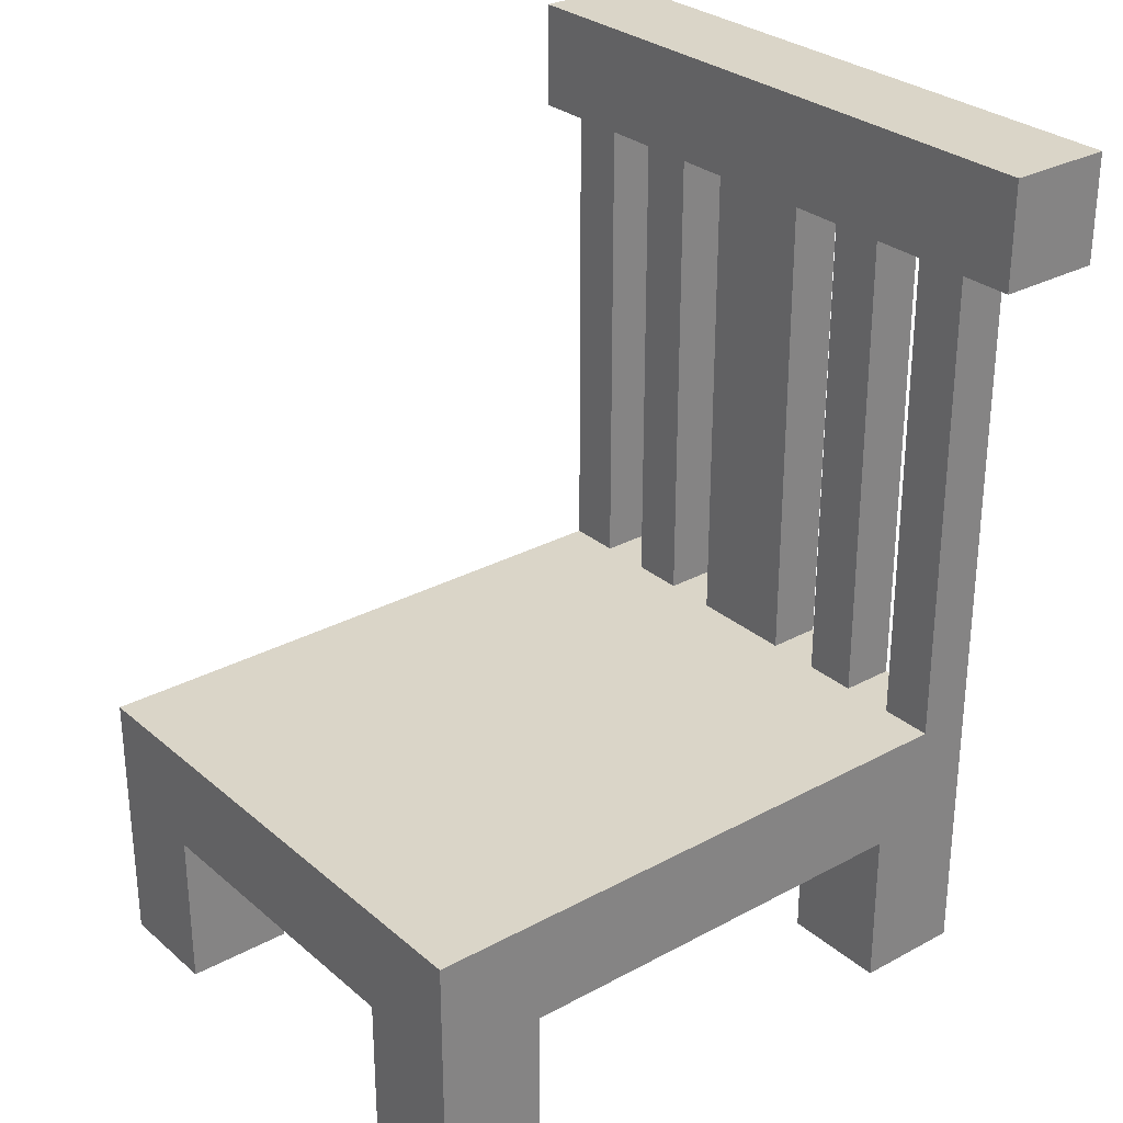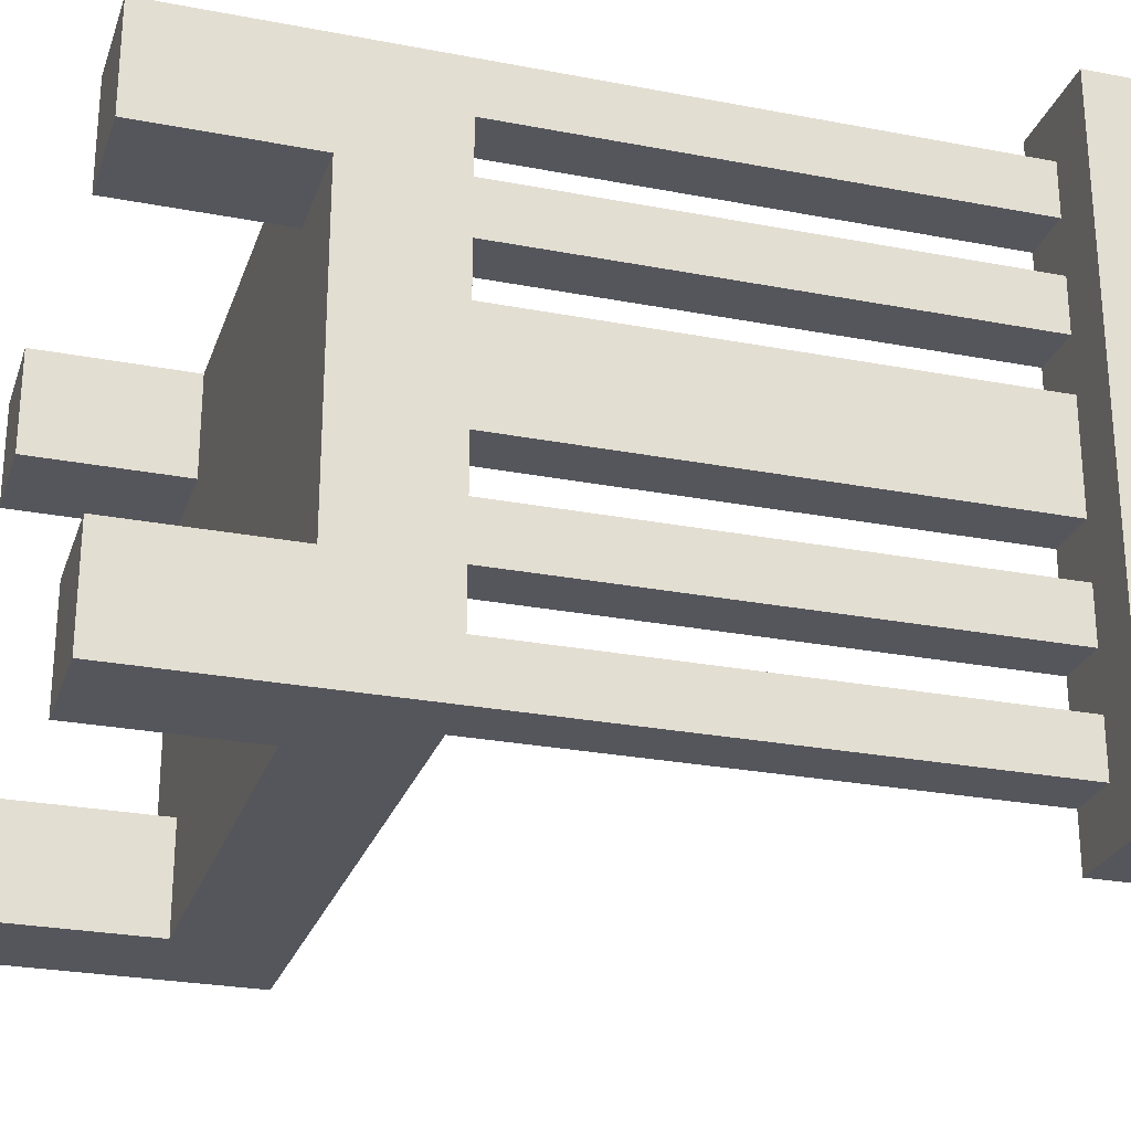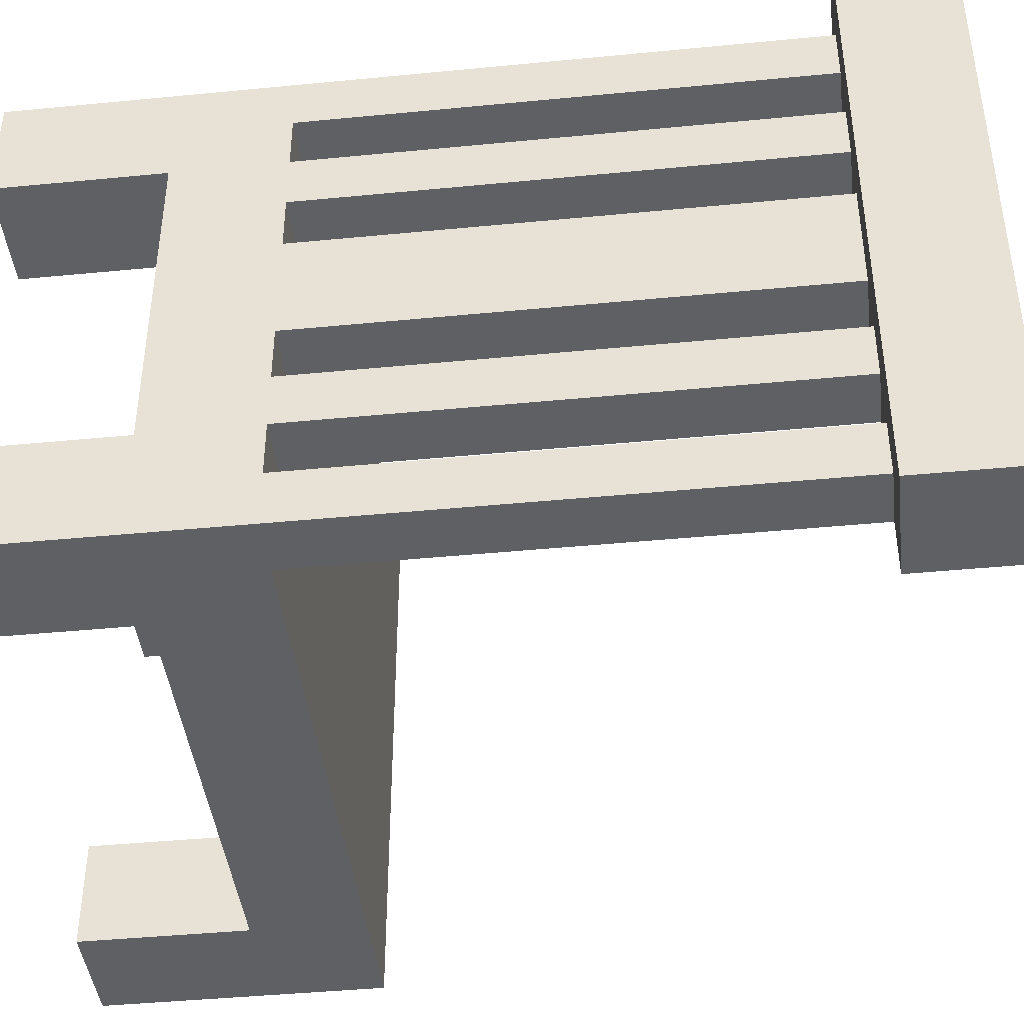
<metadata>
{"format":"obj","ext":"obj","renderer":"f3d","projection":"perspective","resolution":1024,"background":"white","views":[{"elev":29.1,"azim":-38.8,"up":"+Y"},{"elev":-26.2,"azim":73.1,"up":"+Z"},{"elev":-43.0,"azim":96.6,"up":"+Z"}]}
</metadata>
<code>
o ObjObject.022
v 0.1409 1.494 -0.6
v 0.3409 1.394 -0.6
v 0.1409 1.394 -0.6
v 0.3409 1.494 -0.6
v 0.1409 1.594 -0.6
v 0.3409 1.594 -0.6
v -0.9591 0.09376 -0.5
v -0.7591 -0.006241 -0.5
v -0.9591 -0.006241 -0.5
v -0.7591 0.09376 -0.5
v 0.04087 0.09376 -0.5
v 0.2409 -0.006241 -0.5
v 0.04087 -0.006241 -0.5
v 0.2409 0.09376 -0.5
v -0.9591 0.2938 -0.5
v -0.7591 0.2938 -0.5
v 0.04087 0.2938 -0.5
v 0.2409 0.2938 -0.5
v -0.9591 0.3938 -0.5
v 0.2409 0.3938 -0.5
v -0.9591 0.4938 -0.5
v 0.1409 0.4938 -0.5
v 0.1409 0.5938 -0.5
v 0.2409 0.5938 -0.5
v 0.1409 0.6938 -0.5
v 0.2409 0.6938 -0.5
v 0.1409 1.194 -0.5
v 0.2409 1.194 -0.5
v 0.1409 1.294 -0.5
v 0.2409 1.294 -0.5
v 0.1409 1.394 -0.5
v 0.2409 1.394 -0.5
v 0.1409 0.5938 -0.3
v 0.2409 0.4938 -0.3
v 0.1409 0.4938 -0.3
v 0.2409 0.5938 -0.3
v 0.1409 0.6938 -0.3
v 0.2409 0.6938 -0.3
v 0.1409 1.194 -0.3
v 0.2409 1.194 -0.3
v 0.1409 1.294 -0.3
v 0.2409 1.294 -0.3
v 0.1409 1.394 -0.3
v 0.2409 1.394 -0.3
v 0.1409 0.5938 -0.1
v 0.2409 0.4938 -0.1
v 0.1409 0.4938 -0.1
v 0.2409 0.5938 -0.1
v 0.1409 0.6938 -0.1
v 0.2409 0.6938 -0.1
v 0.1409 1.194 -0.1
v 0.2409 1.194 -0.1
v 0.1409 1.294 -0.1
v 0.2409 1.294 -0.1
v 0.1409 1.394 -0.1
v 0.2409 1.394 -0.1
v 0.1409 0.5938 0.2
v 0.2409 0.4938 0.2
v 0.1409 0.4938 0.2
v 0.2409 0.5938 0.2
v 0.1409 0.6938 0.2
v 0.2409 0.6938 0.2
v 0.1409 1.194 0.2
v 0.2409 1.194 0.2
v 0.1409 1.294 0.2
v 0.2409 1.294 0.2
v 0.1409 1.394 0.2
v 0.2409 1.394 0.2
v -0.9591 0.09376 0.3
v -0.7591 -0.006241 0.3
v -0.9591 -0.006241 0.3
v -0.7591 0.09376 0.3
v 0.04087 0.09376 0.3
v 0.2409 -0.006241 0.3
v 0.04087 -0.006241 0.3
v 0.2409 0.09376 0.3
v -0.9591 0.2938 0.3
v -0.7591 0.2938 0.3
v 0.04087 0.2938 0.3
v 0.2409 0.2938 0.3
v 0.1409 0.5938 0.4
v 0.2409 0.4938 0.4
v 0.1409 0.4938 0.4
v 0.2409 0.5938 0.4
v 0.1409 0.6938 0.4
v 0.2409 0.6938 0.4
v 0.1409 1.194 0.4
v 0.2409 1.194 0.4
v 0.1409 1.294 0.4
v 0.2409 1.294 0.4
v 0.1409 1.394 0.4
v 0.2409 1.394 0.4
v 0.1409 0.4938 -0.4
v 0.2409 0.4938 -0.4
v 0.1409 0.5938 -0.4
v 0.2409 0.5938 -0.4
v 0.1409 0.6938 -0.4
v 0.2409 0.6938 -0.4
v 0.1409 1.194 -0.4
v 0.2409 1.194 -0.4
v 0.1409 1.294 -0.4
v 0.2409 1.294 -0.4
v 0.1409 1.394 -0.4
v 0.2409 1.394 -0.4
v -0.9591 -0.006241 -0.3
v -0.7591 -0.006241 -0.3
v -0.9591 0.09376 -0.3
v -0.7591 0.09376 -0.3
v 0.04087 -0.006241 -0.3
v 0.2409 -0.006241 -0.3
v 0.04087 0.09376 -0.3
v 0.2409 0.09376 -0.3
v -0.9591 0.2938 -0.3
v -0.7591 0.2938 -0.3
v 0.04087 0.2938 -0.3
v 0.2409 0.2938 -0.3
v 0.1409 0.4938 -0.2
v 0.2409 0.4938 -0.2
v 0.1409 0.5938 -0.2
v 0.2409 0.5938 -0.2
v 0.1409 0.6938 -0.2
v 0.2409 0.6938 -0.2
v 0.1409 1.194 -0.2
v 0.2409 1.194 -0.2
v 0.1409 1.294 -0.2
v 0.2409 1.294 -0.2
v 0.1409 1.394 -0.2
v 0.2409 1.394 -0.2
v 0.1409 0.4938 0.1
v 0.2409 0.4938 0.1
v 0.1409 0.5938 0.1
v 0.2409 0.5938 0.1
v 0.1409 0.6938 0.1
v 0.2409 0.6938 0.1
v 0.1409 1.194 0.1
v 0.2409 1.194 0.1
v 0.1409 1.294 0.1
v 0.2409 1.294 0.1
v 0.1409 1.394 0.1
v 0.2409 1.394 0.1
v 0.1409 0.4938 0.3
v 0.2409 0.4938 0.3
v 0.1409 0.5938 0.3
v 0.2409 0.5938 0.3
v 0.1409 0.6938 0.3
v 0.2409 0.6938 0.3
v 0.1409 1.194 0.3
v 0.2409 1.194 0.3
v 0.1409 1.294 0.3
v 0.2409 1.294 0.3
v 0.1409 1.394 0.3
v 0.2409 1.394 0.3
v -0.9591 -0.006241 0.5
v -0.7591 -0.006241 0.5
v -0.9591 0.09376 0.5
v -0.7591 0.09376 0.5
v 0.04087 -0.006241 0.5
v 0.2409 -0.006241 0.5
v 0.04087 0.09376 0.5
v 0.2409 0.09376 0.5
v -0.9591 0.2938 0.5
v -0.7591 0.2938 0.5
v 0.04087 0.2938 0.5
v 0.2409 0.2938 0.5
v -0.9591 0.3938 0.5
v 0.2409 0.3938 0.5
v -0.9591 0.4938 0.5
v 0.1409 0.4938 0.5
v 0.1409 0.5938 0.5
v 0.2409 0.5938 0.5
v 0.1409 0.6938 0.5
v 0.2409 0.6938 0.5
v 0.1409 1.194 0.5
v 0.2409 1.194 0.5
v 0.1409 1.294 0.5
v 0.2409 1.294 0.5
v 0.1409 1.394 0.5
v 0.2409 1.394 0.5
v 0.1409 1.394 0.6
v 0.3409 1.394 0.6
v 0.1409 1.494 0.6
v 0.3409 1.494 0.6
v 0.1409 1.594 0.6
v 0.3409 1.594 0.6
v -0.9591 -0.006241 -0.3
v -0.9591 0.09376 -0.5
v -0.9591 -0.006241 -0.5
v -0.9591 0.09376 -0.3
v -0.9591 0.2938 -0.5
v -0.9591 0.2938 -0.3
v -0.9591 0.3938 -0.5
v -0.9591 0.2938 0.3
v -0.9591 -0.006241 0.5
v -0.9591 0.09376 0.3
v -0.9591 -0.006241 0.3
v -0.9591 0.09376 0.5
v -0.9591 0.2938 0.5
v -0.9591 0.3938 0.5
v -0.9591 0.4938 -0.5
v -0.9591 0.4938 0.5
v 0.04087 -0.006241 -0.3
v 0.04087 0.09376 -0.5
v 0.04087 -0.006241 -0.5
v 0.04087 0.09376 -0.3
v 0.04087 0.2938 -0.5
v 0.04087 0.2938 -0.3
v 0.04087 -0.006241 0.5
v 0.04087 0.09376 0.3
v 0.04087 -0.006241 0.3
v 0.04087 0.09376 0.5
v 0.04087 0.2938 0.3
v 0.04087 0.2938 0.5
v 0.1409 1.394 -0.5
v 0.1409 1.494 -0.6
v 0.1409 1.394 -0.6
v 0.1409 0.4938 -0.4
v 0.1409 0.5938 -0.5
v 0.1409 0.4938 -0.5
v 0.1409 0.5938 -0.4
v 0.1409 0.6938 -0.5
v 0.1409 0.6938 -0.4
v 0.1409 1.194 -0.5
v 0.1409 1.194 -0.4
v 0.1409 1.294 -0.5
v 0.1409 1.294 -0.4
v 0.1409 1.394 -0.4
v 0.1409 1.394 -0.3
v 0.1409 0.4938 -0.2
v 0.1409 0.5938 -0.3
v 0.1409 0.4938 -0.3
v 0.1409 0.5938 -0.2
v 0.1409 0.6938 -0.3
v 0.1409 0.6938 -0.2
v 0.1409 1.194 -0.3
v 0.1409 1.194 -0.2
v 0.1409 1.294 -0.3
v 0.1409 1.294 -0.2
v 0.1409 1.394 -0.2
v 0.1409 1.394 -0.1
v 0.1409 0.4938 0.1
v 0.1409 0.5938 -0.1
v 0.1409 0.4938 -0.1
v 0.1409 0.5938 0.1
v 0.1409 0.6938 -0.1
v 0.1409 0.6938 0.1
v 0.1409 1.194 -0.1
v 0.1409 1.194 0.1
v 0.1409 1.294 -0.1
v 0.1409 1.294 0.1
v 0.1409 1.394 0.1
v 0.1409 1.394 0.2
v 0.1409 0.4938 0.3
v 0.1409 0.5938 0.2
v 0.1409 0.4938 0.2
v 0.1409 0.5938 0.3
v 0.1409 0.6938 0.2
v 0.1409 0.6938 0.3
v 0.1409 1.194 0.2
v 0.1409 1.194 0.3
v 0.1409 1.294 0.2
v 0.1409 1.294 0.3
v 0.1409 1.394 0.3
v 0.1409 1.394 0.4
v 0.1409 0.4938 0.5
v 0.1409 0.5938 0.4
v 0.1409 0.4938 0.4
v 0.1409 0.5938 0.5
v 0.1409 0.6938 0.4
v 0.1409 0.6938 0.5
v 0.1409 1.194 0.4
v 0.1409 1.194 0.5
v 0.1409 1.294 0.4
v 0.1409 1.294 0.5
v 0.1409 1.394 0.5
v 0.1409 1.394 0.6
v 0.1409 1.494 0.6
v 0.1409 1.594 -0.6
v 0.1409 1.594 0.6
v -0.7591 -0.006241 -0.5
v -0.7591 0.09376 -0.5
v -0.7591 -0.006241 -0.3
v -0.7591 0.2938 -0.5
v -0.7591 0.09376 -0.3
v -0.7591 0.2938 -0.3
v -0.7591 -0.006241 0.3
v -0.7591 0.09376 0.3
v -0.7591 -0.006241 0.5
v -0.7591 0.2938 0.3
v -0.7591 0.09376 0.5
v -0.7591 0.2938 0.5
v 0.2409 0.3938 -0.5
v 0.2409 0.5938 -0.5
v 0.2409 0.4938 -0.4
v 0.2409 0.6938 -0.5
v 0.2409 0.5938 -0.4
v 0.2409 1.194 -0.5
v 0.2409 0.6938 -0.4
v 0.2409 1.294 -0.5
v 0.2409 1.194 -0.4
v 0.2409 1.394 -0.5
v 0.2409 1.294 -0.4
v 0.2409 1.394 -0.4
v 0.2409 -0.006241 -0.5
v 0.2409 0.09376 -0.5
v 0.2409 -0.006241 -0.3
v 0.2409 0.2938 -0.5
v 0.2409 0.09376 -0.3
v 0.2409 0.2938 -0.3
v 0.2409 0.4938 -0.3
v 0.2409 0.4938 -0.2
v 0.2409 0.5938 -0.3
v 0.2409 0.6938 -0.3
v 0.2409 0.5938 -0.2
v 0.2409 1.194 -0.3
v 0.2409 0.6938 -0.2
v 0.2409 1.294 -0.3
v 0.2409 1.194 -0.2
v 0.2409 1.394 -0.3
v 0.2409 1.294 -0.2
v 0.2409 1.394 -0.2
v 0.2409 0.4938 -0.1
v 0.2409 0.4938 0.1
v 0.2409 0.5938 -0.1
v 0.2409 0.6938 -0.1
v 0.2409 0.5938 0.1
v 0.2409 1.194 -0.1
v 0.2409 0.6938 0.1
v 0.2409 1.294 -0.1
v 0.2409 1.194 0.1
v 0.2409 1.394 -0.1
v 0.2409 1.294 0.1
v 0.2409 1.394 0.1
v 0.2409 0.4938 0.2
v 0.2409 0.2938 0.3
v 0.2409 0.4938 0.3
v 0.2409 0.5938 0.2
v 0.2409 0.6938 0.2
v 0.2409 0.5938 0.3
v 0.2409 1.194 0.2
v 0.2409 0.6938 0.3
v 0.2409 1.294 0.2
v 0.2409 1.194 0.3
v 0.2409 1.394 0.2
v 0.2409 1.294 0.3
v 0.2409 1.394 0.3
v 0.2409 0.4938 0.4
v 0.2409 -0.006241 0.3
v 0.2409 0.09376 0.3
v 0.2409 -0.006241 0.5
v 0.2409 0.09376 0.5
v 0.2409 0.2938 0.5
v 0.2409 0.3938 0.5
v 0.2409 0.5938 0.4
v 0.2409 0.6938 0.4
v 0.2409 0.5938 0.5
v 0.2409 1.194 0.4
v 0.2409 0.6938 0.5
v 0.2409 1.294 0.4
v 0.2409 1.194 0.5
v 0.2409 1.394 0.4
v 0.2409 1.294 0.5
v 0.2409 1.394 0.5
v 0.3409 1.394 -0.6
v 0.3409 1.494 -0.6
v 0.3409 1.394 0.6
v 0.3409 1.594 -0.6
v 0.3409 1.494 0.6
v 0.3409 1.594 0.6
v -0.7591 -0.006241 -0.5
v -0.9591 -0.006241 -0.3
v -0.9591 -0.006241 -0.5
v -0.7591 -0.006241 -0.3
v -0.7591 -0.006241 0.3
v -0.9591 -0.006241 0.5
v -0.9591 -0.006241 0.3
v -0.7591 -0.006241 0.5
v 0.2409 -0.006241 -0.5
v 0.04087 -0.006241 -0.3
v 0.04087 -0.006241 -0.5
v 0.2409 -0.006241 -0.3
v 0.2409 -0.006241 0.3
v 0.04087 -0.006241 0.5
v 0.04087 -0.006241 0.3
v 0.2409 -0.006241 0.5
v -0.7591 0.2938 -0.3
v -0.9591 0.2938 0.3
v -0.9591 0.2938 -0.3
v -0.7591 0.2938 0.3
v 0.04087 0.2938 -0.5
v -0.7591 0.2938 -0.5
v -0.7591 0.2938 0.5
v 0.04087 0.2938 -0.3
v 0.04087 0.2938 0.3
v 0.04087 0.2938 0.5
v 0.2409 0.2938 -0.3
v 0.2409 0.2938 0.3
v 0.2409 1.394 -0.5
v 0.1409 1.394 -0.5
v 0.1409 1.394 -0.6
v 0.2409 1.394 -0.4
v 0.1409 1.394 -0.3
v 0.1409 1.394 -0.4
v 0.2409 1.394 -0.3
v 0.2409 1.394 -0.2
v 0.1409 1.394 -0.1
v 0.1409 1.394 -0.2
v 0.2409 1.394 -0.1
v 0.2409 1.394 0.1
v 0.1409 1.394 0.2
v 0.1409 1.394 0.1
v 0.2409 1.394 0.2
v 0.2409 1.394 0.3
v 0.1409 1.394 0.4
v 0.1409 1.394 0.3
v 0.2409 1.394 0.4
v 0.2409 1.394 0.5
v 0.1409 1.394 0.6
v 0.1409 1.394 0.5
v 0.3409 1.394 -0.6
v 0.3409 1.394 0.6
v -0.9591 0.4938 -0.5
v -0.9591 0.4938 0.5
v -0.8591 0.4938 -0.4
v -0.8591 0.4938 -0.1
v -0.8591 0.4938 0.1
v -0.8591 0.4938 0.4
v -0.4591 0.4938 -0.4
v -0.4591 0.4938 -0.1
v -0.4591 0.4938 0.1
v -0.4591 0.4938 0.4
v -0.3591 0.4938 -0.4
v -0.3591 0.4938 -0.1
v -0.3591 0.4938 0.1
v -0.3591 0.4938 0.4
v 0.04087 0.4938 -0.4
v 0.04087 0.4938 -0.1
v 0.04087 0.4938 0.1
v 0.04087 0.4938 0.4
v 0.1409 0.4938 -0.5
v 0.1409 0.4938 -0.4
v 0.1409 0.4938 -0.3
v 0.1409 0.4938 -0.2
v 0.1409 0.4938 -0.1
v 0.1409 0.4938 0.1
v 0.1409 0.4938 0.2
v 0.1409 0.4938 0.3
v 0.1409 0.4938 0.4
v 0.1409 0.4938 0.5
v 0.2409 0.4938 -0.4
v 0.2409 0.4938 -0.3
v 0.2409 0.4938 -0.2
v 0.2409 0.4938 -0.1
v 0.2409 0.4938 0.1
v 0.2409 0.4938 0.2
v 0.2409 0.4938 0.3
v 0.2409 0.4938 0.4
v 0.1409 1.594 -0.6
v 0.1409 1.594 0.6
v 0.3409 1.594 -0.6
v 0.3409 1.594 0.6
f 1 2 3
f 4 2 1
f 5 4 1
f 6 4 5
f 7 8 9
f 10 8 7
f 11 12 13
f 14 12 11
f 15 10 7
f 16 10 15
f 17 14 11
f 18 14 17
f 19 16 15
f 19 17 16
f 19 18 17
f 20 18 19
f 21 20 19
f 22 20 21
f 23 20 22
f 24 20 23
f 25 24 23
f 26 24 25
f 27 26 25
f 28 26 27
f 29 28 27
f 30 28 29
f 31 30 29
f 32 30 31
f 33 34 35
f 36 34 33
f 37 36 33
f 38 36 37
f 39 38 37
f 40 38 39
f 41 40 39
f 42 40 41
f 43 42 41
f 44 42 43
f 45 46 47
f 48 46 45
f 49 48 45
f 50 48 49
f 51 50 49
f 52 50 51
f 53 52 51
f 54 52 53
f 55 54 53
f 56 54 55
f 57 58 59
f 60 58 57
f 61 60 57
f 62 60 61
f 63 62 61
f 64 62 63
f 65 64 63
f 66 64 65
f 67 66 65
f 68 66 67
f 69 70 71
f 72 70 69
f 73 74 75
f 76 74 73
f 77 72 69
f 78 72 77
f 79 76 73
f 80 76 79
f 81 82 83
f 84 82 81
f 85 84 81
f 86 84 85
f 87 86 85
f 88 86 87
f 89 88 87
f 90 88 89
f 91 90 89
f 92 90 91
f 93 94 95
f 95 94 96
f 95 96 97
f 97 96 98
f 97 98 99
f 99 98 100
f 99 100 101
f 101 100 102
f 101 102 103
f 103 102 104
f 105 106 107
f 107 106 108
f 109 110 111
f 111 110 112
f 107 108 113
f 113 108 114
f 111 112 115
f 115 112 116
f 117 118 119
f 119 118 120
f 119 120 121
f 121 120 122
f 121 122 123
f 123 122 124
f 123 124 125
f 125 124 126
f 125 126 127
f 127 126 128
f 129 130 131
f 131 130 132
f 131 132 133
f 133 132 134
f 133 134 135
f 135 134 136
f 135 136 137
f 137 136 138
f 137 138 139
f 139 138 140
f 141 142 143
f 143 142 144
f 143 144 145
f 145 144 146
f 145 146 147
f 147 146 148
f 147 148 149
f 149 148 150
f 149 150 151
f 151 150 152
f 153 154 155
f 155 154 156
f 157 158 159
f 159 158 160
f 155 156 161
f 161 156 162
f 159 160 163
f 163 160 164
f 161 162 165
f 162 163 165
f 163 164 165
f 165 164 166
f 165 166 167
f 167 166 168
f 168 166 169
f 169 166 170
f 169 170 171
f 171 170 172
f 171 172 173
f 173 172 174
f 173 174 175
f 175 174 176
f 175 176 177
f 177 176 178
f 179 180 181
f 181 180 182
f 181 182 183
f 183 182 184
f 185 186 187
f 188 189 186
f 188 186 185
f 190 191 189
f 190 189 188
f 192 191 190
f 193 194 195
f 196 192 194
f 196 194 193
f 197 191 192
f 197 192 196
f 198 199 191
f 198 191 197
f 200 199 198
f 201 202 203
f 204 205 202
f 204 202 201
f 206 205 204
f 207 208 209
f 210 211 208
f 210 208 207
f 212 211 210
f 213 214 215
f 216 217 218
f 219 220 217
f 219 217 216
f 221 222 220
f 221 220 219
f 223 224 222
f 223 222 221
f 225 213 224
f 225 224 223
f 226 214 213
f 226 213 225
f 227 214 226
f 228 229 230
f 231 232 229
f 231 229 228
f 233 234 232
f 233 232 231
f 235 236 234
f 235 234 233
f 237 227 236
f 237 236 235
f 238 214 227
f 238 227 237
f 239 214 238
f 240 241 242
f 243 244 241
f 243 241 240
f 245 246 244
f 245 244 243
f 247 248 246
f 247 246 245
f 249 239 248
f 249 248 247
f 250 214 239
f 250 239 249
f 251 214 250
f 252 253 254
f 255 256 253
f 255 253 252
f 257 258 256
f 257 256 255
f 259 260 258
f 259 258 257
f 261 251 260
f 261 260 259
f 262 214 251
f 262 251 261
f 263 214 262
f 264 265 266
f 267 268 265
f 267 265 264
f 269 270 268
f 269 268 267
f 271 272 270
f 271 270 269
f 273 263 272
f 273 272 271
f 274 214 263
f 274 263 273
f 275 214 274
f 276 277 214
f 276 214 275
f 278 277 276
f 279 280 281
f 280 282 283
f 281 280 283
f 283 282 284
f 285 286 287
f 286 288 289
f 287 286 289
f 289 288 290
f 291 292 293
f 292 294 295
f 293 292 295
f 294 296 297
f 295 294 297
f 296 298 299
f 297 296 299
f 298 300 301
f 299 298 301
f 301 300 302
f 303 304 305
f 304 306 307
f 305 304 307
f 306 291 308
f 307 306 308
f 291 293 309
f 291 309 310
f 309 311 310
f 311 312 313
f 310 311 313
f 312 314 315
f 313 312 315
f 314 316 317
f 315 314 317
f 316 318 319
f 317 316 319
f 319 318 320
f 291 310 321
f 291 321 322
f 321 323 322
f 323 324 325
f 322 323 325
f 324 326 327
f 325 324 327
f 326 328 329
f 327 326 329
f 328 330 331
f 329 328 331
f 331 330 332
f 291 322 333
f 308 291 334
f 291 333 335
f 333 336 335
f 336 337 338
f 335 336 338
f 337 339 340
f 338 337 340
f 339 341 342
f 340 339 342
f 341 343 344
f 342 341 344
f 344 343 345
f 291 335 346
f 347 348 349
f 348 334 350
f 349 348 350
f 334 291 351
f 350 334 351
f 291 346 352
f 351 291 352
f 346 353 352
f 353 354 355
f 352 353 355
f 354 356 357
f 355 354 357
f 356 358 359
f 357 356 359
f 358 360 361
f 359 358 361
f 361 360 362
f 363 364 365
f 364 366 367
f 365 364 367
f 367 366 368
f 369 370 371
f 372 370 369
f 373 374 375
f 376 374 373
f 377 378 379
f 380 378 377
f 381 382 383
f 384 382 381
f 385 386 387
f 388 386 385
f 389 385 390
f 389 391 388
f 389 388 385
f 392 391 389
f 393 391 392
f 394 391 393
f 395 393 392
f 396 393 395
f 397 398 399
f 400 401 402
f 403 401 400
f 404 405 406
f 407 405 404
f 408 409 410
f 411 409 408
f 412 413 414
f 415 413 412
f 416 417 418
f 419 415 412
f 419 416 415
f 419 397 399
f 419 403 400
f 419 412 411
f 419 407 404
f 419 408 407
f 419 411 408
f 419 404 403
f 419 400 397
f 420 417 416
f 420 416 419
f 421 422 423
f 423 422 424
f 424 422 425
f 425 422 426
f 421 423 427
f 423 424 427
f 424 425 428
f 427 424 428
f 425 426 429
f 428 425 429
f 426 422 430
f 429 426 430
f 428 429 431
f 427 428 431
f 429 430 431
f 421 427 431
f 431 430 432
f 432 430 433
f 430 422 434
f 433 430 434
f 421 431 435
f 431 432 435
f 432 433 436
f 435 432 436
f 433 434 437
f 436 433 437
f 434 422 438
f 437 434 438
f 421 435 439
f 436 437 439
f 437 438 439
f 435 436 439
f 439 438 440
f 440 438 441
f 441 438 442
f 442 438 443
f 443 438 444
f 444 438 445
f 445 438 446
f 438 422 447
f 446 438 447
f 447 422 448
f 440 441 449
f 449 441 450
f 442 443 451
f 451 443 452
f 444 445 453
f 453 445 454
f 446 447 455
f 455 447 456
f 457 458 459
f 459 458 460

</code>
